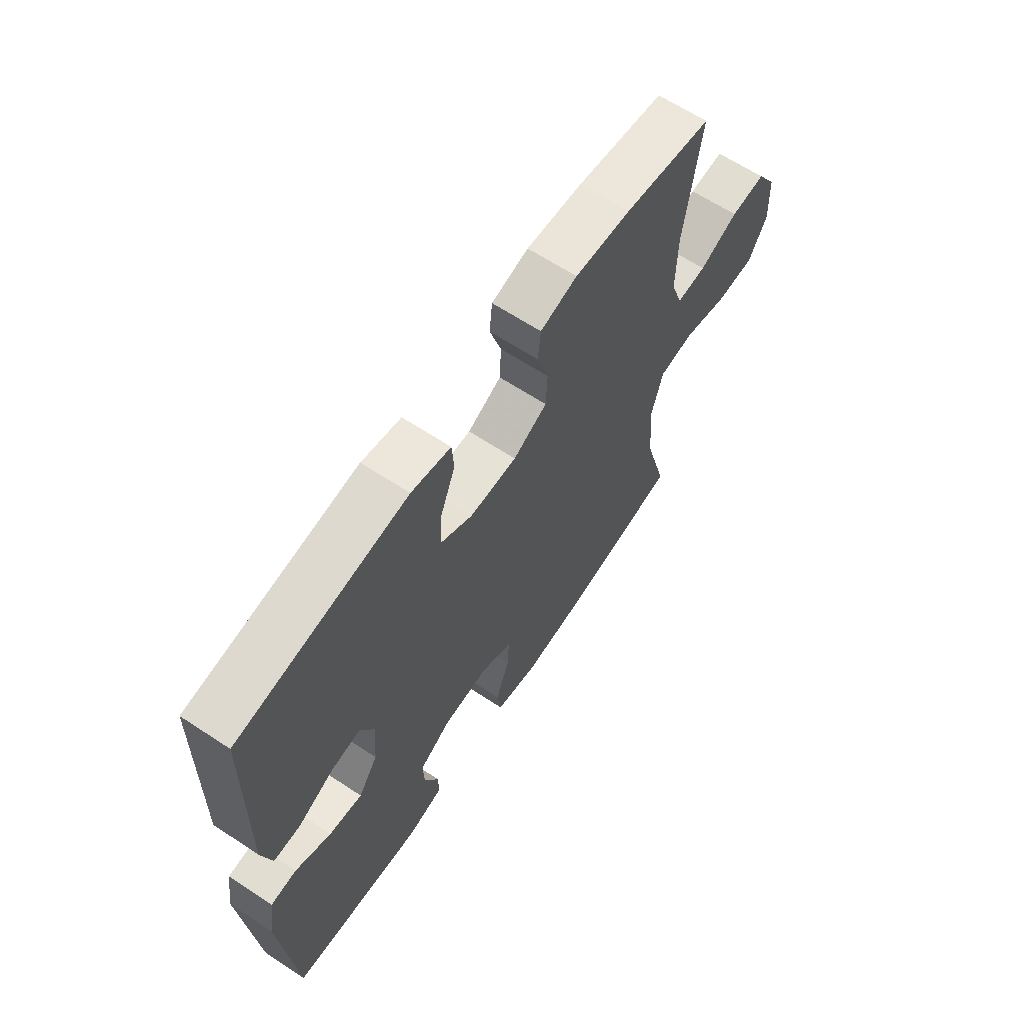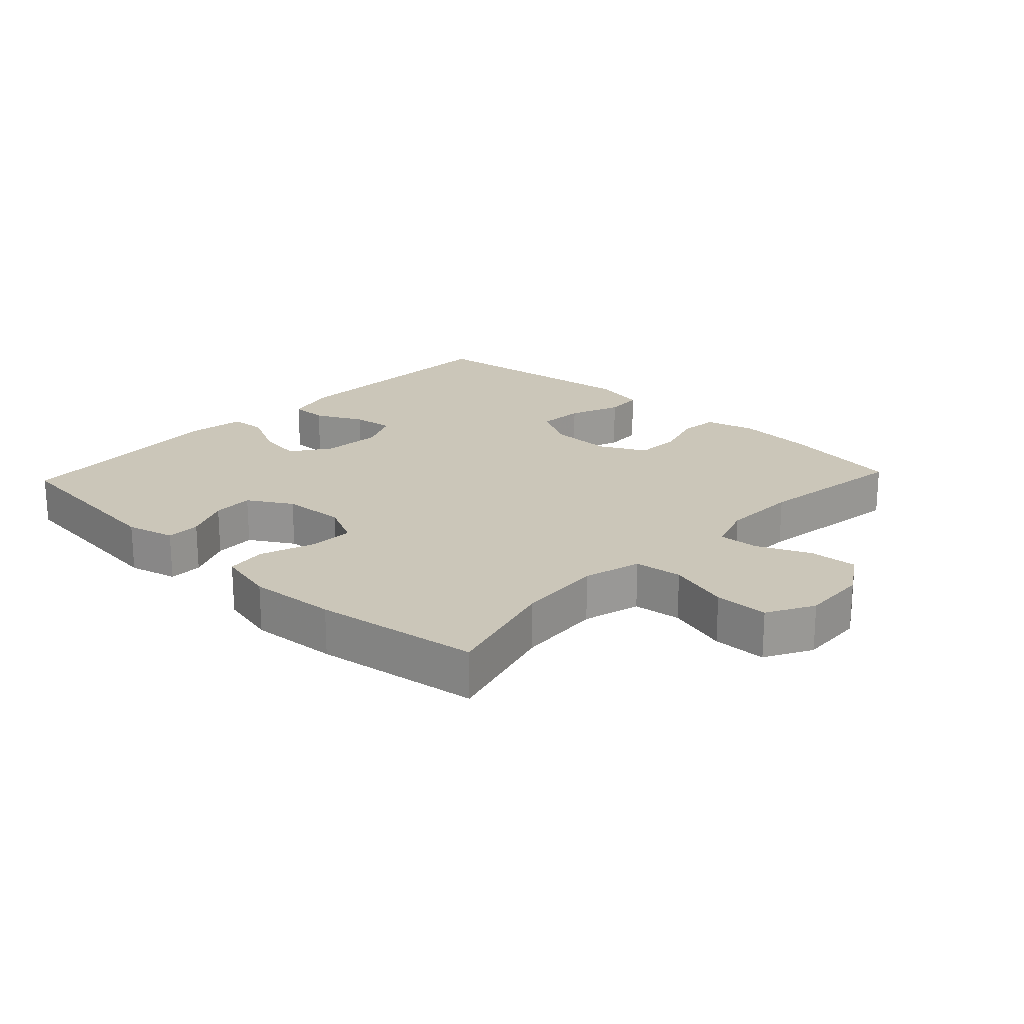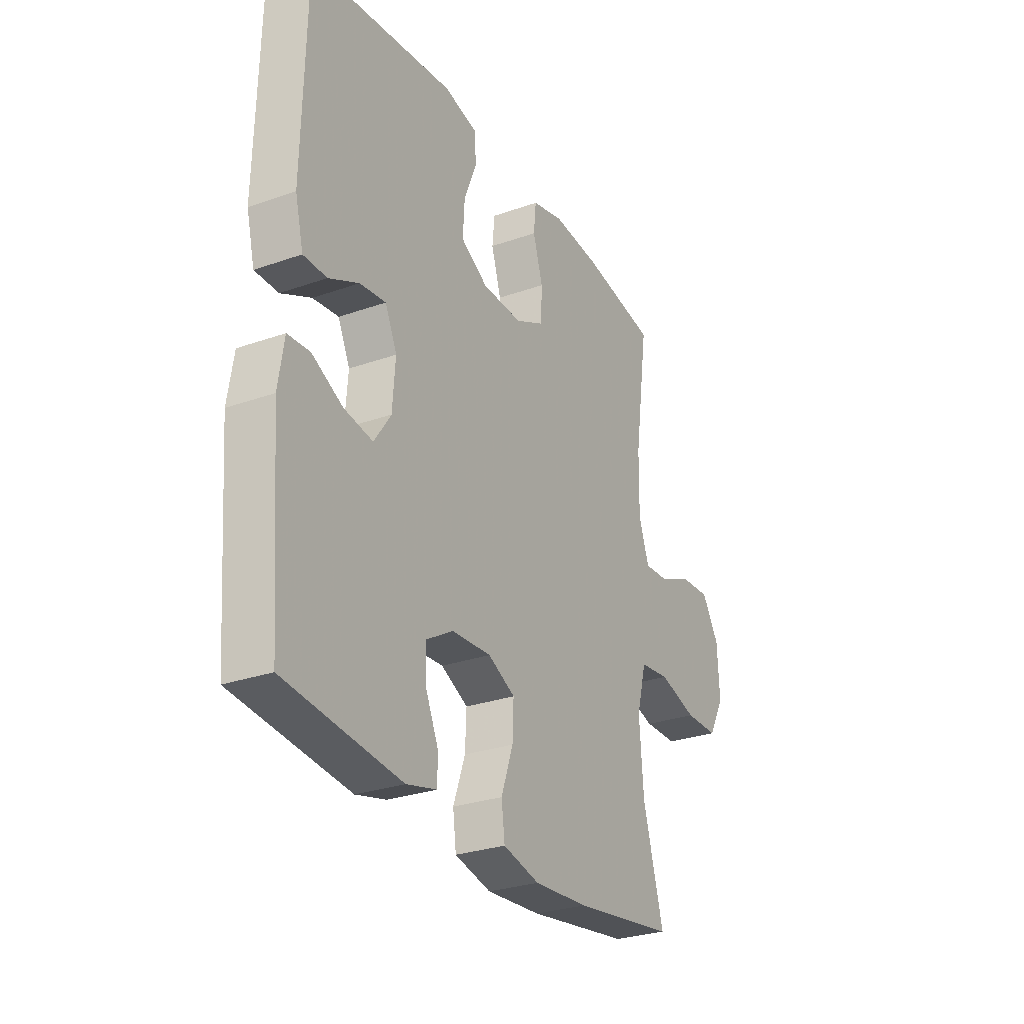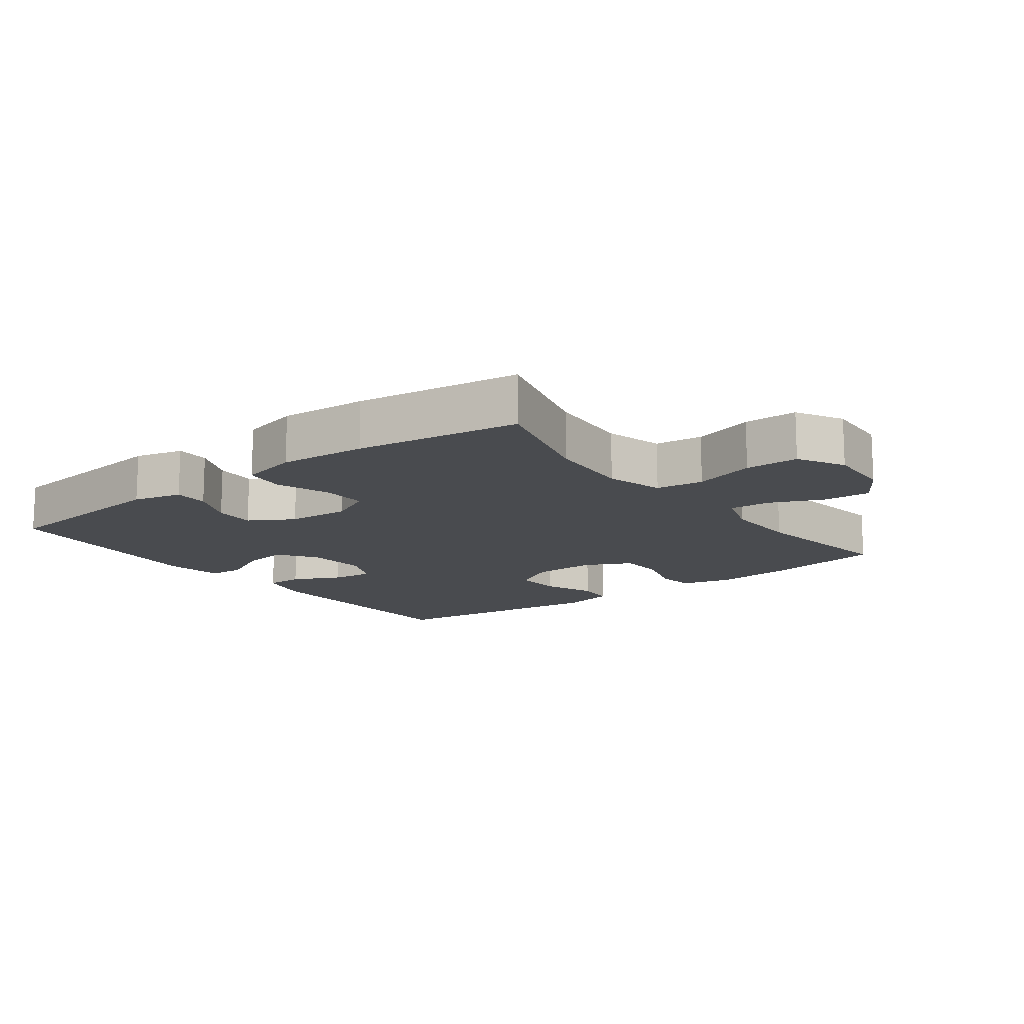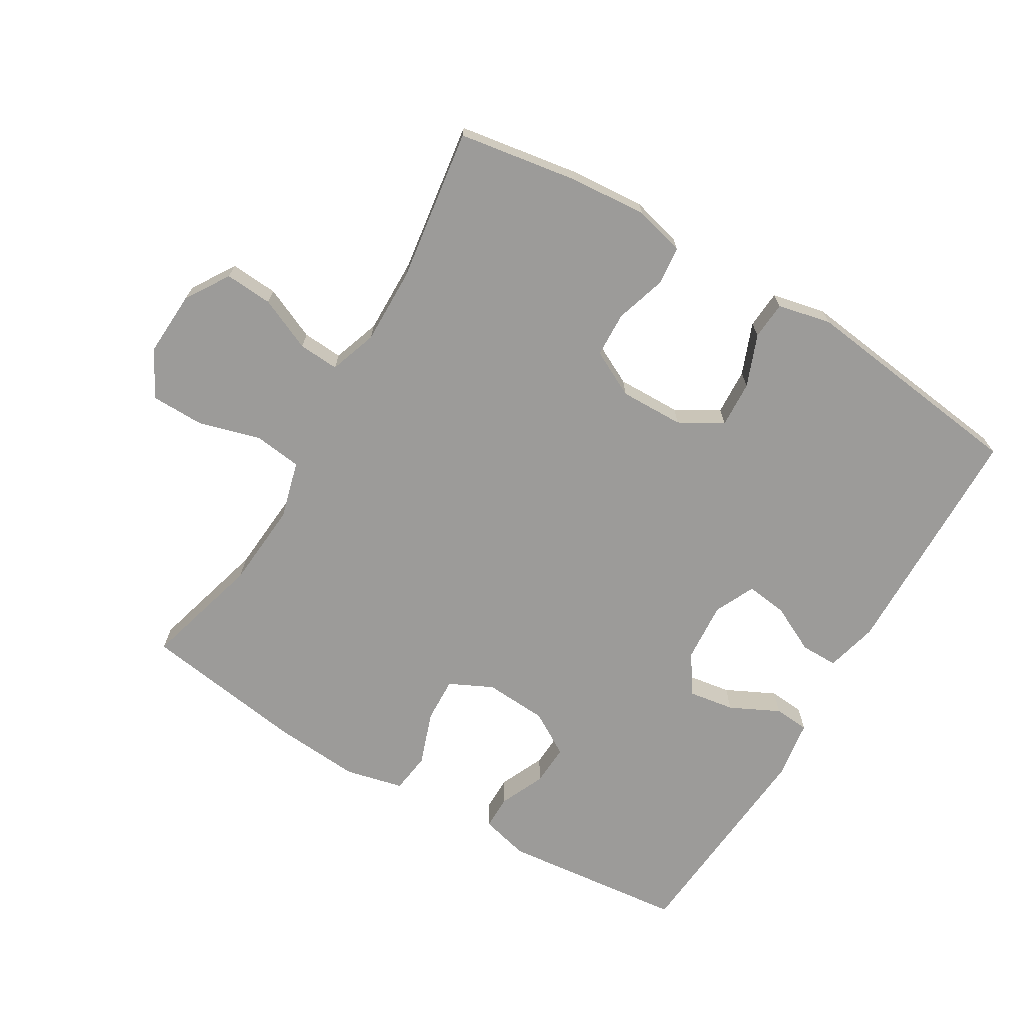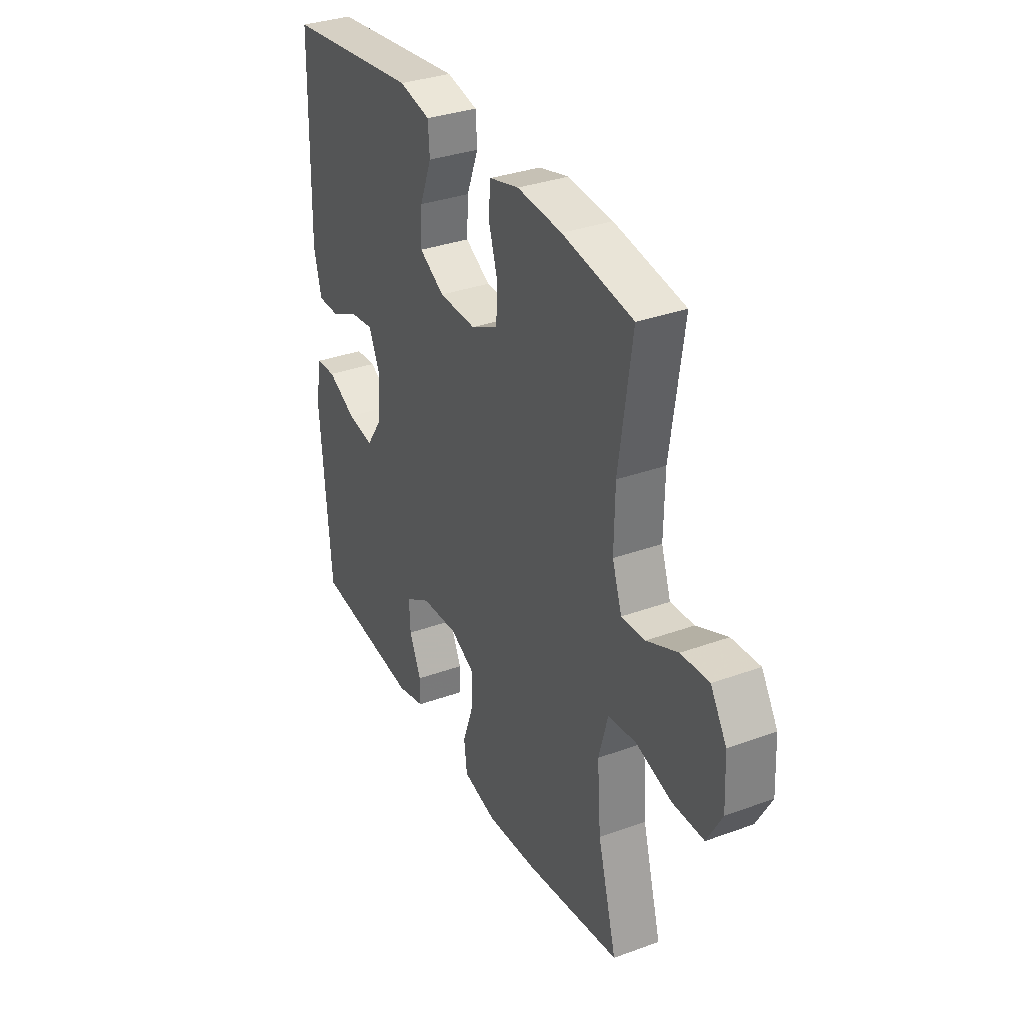
<metadata>
{"format":"obj","ext":"obj","renderer":"f3d","projection":"perspective","resolution":1024,"background":"white","views":[{"elev":64.4,"azim":123.6,"up":"+Z"},{"elev":20.8,"azim":-136.8,"up":"+Y"},{"elev":-28.4,"azim":118.0,"up":"+Z"},{"elev":-14.0,"azim":-142.8,"up":"+Y"},{"elev":-69.7,"azim":-30.8,"up":"+Y"},{"elev":33.6,"azim":-116.4,"up":"+Z"}]}
</metadata>
<code>
v 0.5 0.07 -0.5
v 0.218 0.07 -0.53
v 0.144 0.07 -0.511
v 0.144 0.07 -0.459
v 0.175 0.07 -0.39
v 0.178 0.07 -0.327
v 0.111 0.07 -0.287
v 0.015 0.07 -0.281
v -0.051 0.07 -0.313
v -0.048 0.07 -0.382
v -0.019 0.07 -0.464
v -0.027 0.07 -0.526
v -0.116 0.07 -0.547
v -0.249 0.07 -0.537
v -0.5 0.07 -0.5
v -0.45 0.07 -0.319
v -0.44 0.07 -0.188
v -0.464 0.07 -0.1
v -0.537 0.07 -0.091
v -0.631 0.07 -0.118
v -0.713 0.07 -0.117
v -0.752 0.07 -0.046
v -0.747 0.07 0.054
v -0.705 0.07 0.121
v -0.632 0.07 0.116
v -0.551 0.07 0.08
v -0.489 0.07 0.076
v -0.464 0.07 0.149
v -0.466 0.07 0.266
v -0.5 0.07 0.5
v -0.316 0.07 0.53
v -0.199 0.07 0.539
v -0.122 0.07 0.519
v -0.116 0.07 0.46
v -0.14 0.07 0.382
v -0.137 0.07 0.313
v -0.066 0.07 0.277
v 0.032 0.07 0.279
v 0.098 0.07 0.317
v 0.094 0.07 0.388
v 0.063 0.07 0.467
v 0.067 0.07 0.525
v 0.149 0.07 0.543
v 0.5 0.07 0.5
v 0.508 0.07 0.133
v 0.488 0.07 0.053
v 0.431 0.07 0.053
v 0.358 0.07 0.089
v 0.295 0.07 0.097
v 0.266 0.07 0.035
v 0.273 0.07 -0.057
v 0.314 0.07 -0.117
v 0.384 0.07 -0.106
v 0.459 0.07 -0.069
v 0.513 0.07 -0.073
v 0.527 0.07 -0.162
v 0.5 0 -0.5
v 0.218 0 -0.53
v 0.144 0 -0.511
v 0.144 0 -0.459
v 0.175 0 -0.39
v 0.178 0 -0.327
v 0.111 0 -0.287
v 0.015 0 -0.281
v -0.051 0 -0.313
v -0.048 0 -0.382
v -0.019 0 -0.464
v -0.027 0 -0.526
v -0.116 0 -0.547
v -0.249 0 -0.537
v -0.5 0 -0.5
v -0.45 0 -0.319
v -0.44 0 -0.188
v -0.464 0 -0.1
v -0.537 0 -0.091
v -0.631 0 -0.118
v -0.713 0 -0.117
v -0.752 0 -0.046
v -0.747 0 0.054
v -0.705 0 0.121
v -0.632 0 0.116
v -0.551 0 0.08
v -0.489 0 0.076
v -0.464 0 0.149
v -0.466 0 0.266
v -0.5 0 0.5
v -0.316 0 0.53
v -0.199 0 0.539
v -0.122 0 0.519
v -0.116 0 0.46
v -0.14 0 0.382
v -0.137 0 0.313
v -0.066 0 0.277
v 0.032 0 0.279
v 0.098 0 0.317
v 0.094 0 0.388
v 0.063 0 0.467
v 0.067 0 0.525
v 0.149 0 0.543
v 0.5 0 0.5
v 0.508 0 0.133
v 0.488 0 0.053
v 0.431 0 0.053
v 0.358 0 0.089
v 0.295 0 0.097
v 0.266 0 0.035
v 0.273 0 -0.057
v 0.314 0 -0.117
v 0.384 0 -0.106
v 0.459 0 -0.069
v 0.513 0 -0.073
v 0.527 0 -0.162
f 53 54 55 56
f 52 53 56 1
f 51 52 1 2
f 50 51 2
f 45 46 47 48
f 45 48 49
f 44 45 49
f 43 44 49
f 40 41 42 43
f 39 40 43 49
f 38 39 49 50
f 32 33 34 35
f 32 35 36
f 29 30 31 32
f 28 29 32 36
f 27 28 36 37
f 23 24 25 26
f 23 26 27
f 22 23 27
f 19 20 21 22
f 18 19 22 27
f 17 18 27 37
f 13 14 15 16
f 10 11 12 13
f 9 10 13 16
f 8 9 16 17
f 2 3 4 5
f 2 5 6
f 50 2 6
f 38 50 6 7
f 17 37 38
f 7 8 17 38
f 112 111 110 109
f 57 112 109 108
f 58 57 108 107
f 58 107 106
f 104 103 102 101
f 105 104 101
f 105 101 100
f 105 100 99
f 99 98 97 96
f 105 99 96 95
f 106 105 95 94
f 91 90 89 88
f 92 91 88
f 88 87 86 85
f 92 88 85 84
f 93 92 84 83
f 82 81 80 79
f 83 82 79
f 83 79 78
f 78 77 76 75
f 83 78 75 74
f 93 83 74 73
f 72 71 70 69
f 69 68 67 66
f 72 69 66 65
f 73 72 65 64
f 61 60 59 58
f 62 61 58
f 62 58 106
f 63 62 106 94
f 94 93 73
f 94 73 64 63
f 1 57 58 2
f 2 58 59 3
f 3 59 60 4
f 4 60 61 5
f 5 61 62 6
f 6 62 63 7
f 7 63 64 8
f 8 64 65 9
f 9 65 66 10
f 10 66 67 11
f 11 67 68 12
f 12 68 69 13
f 13 69 70 14
f 14 70 71 15
f 15 71 72 16
f 16 72 73 17
f 17 73 74 18
f 18 74 75 19
f 19 75 76 20
f 20 76 77 21
f 21 77 78 22
f 22 78 79 23
f 23 79 80 24
f 24 80 81 25
f 25 81 82 26
f 26 82 83 27
f 27 83 84 28
f 28 84 85 29
f 29 85 86 30
f 30 86 87 31
f 31 87 88 32
f 32 88 89 33
f 33 89 90 34
f 34 90 91 35
f 35 91 92 36
f 36 92 93 37
f 37 93 94 38
f 38 94 95 39
f 39 95 96 40
f 40 96 97 41
f 41 97 98 42
f 42 98 99 43
f 43 99 100 44
f 44 100 101 45
f 45 101 102 46
f 46 102 103 47
f 47 103 104 48
f 48 104 105 49
f 49 105 106 50
f 50 106 107 51
f 51 107 108 52
f 52 108 109 53
f 53 109 110 54
f 54 110 111 55
f 55 111 112 56
f 56 112 57 1

</code>
